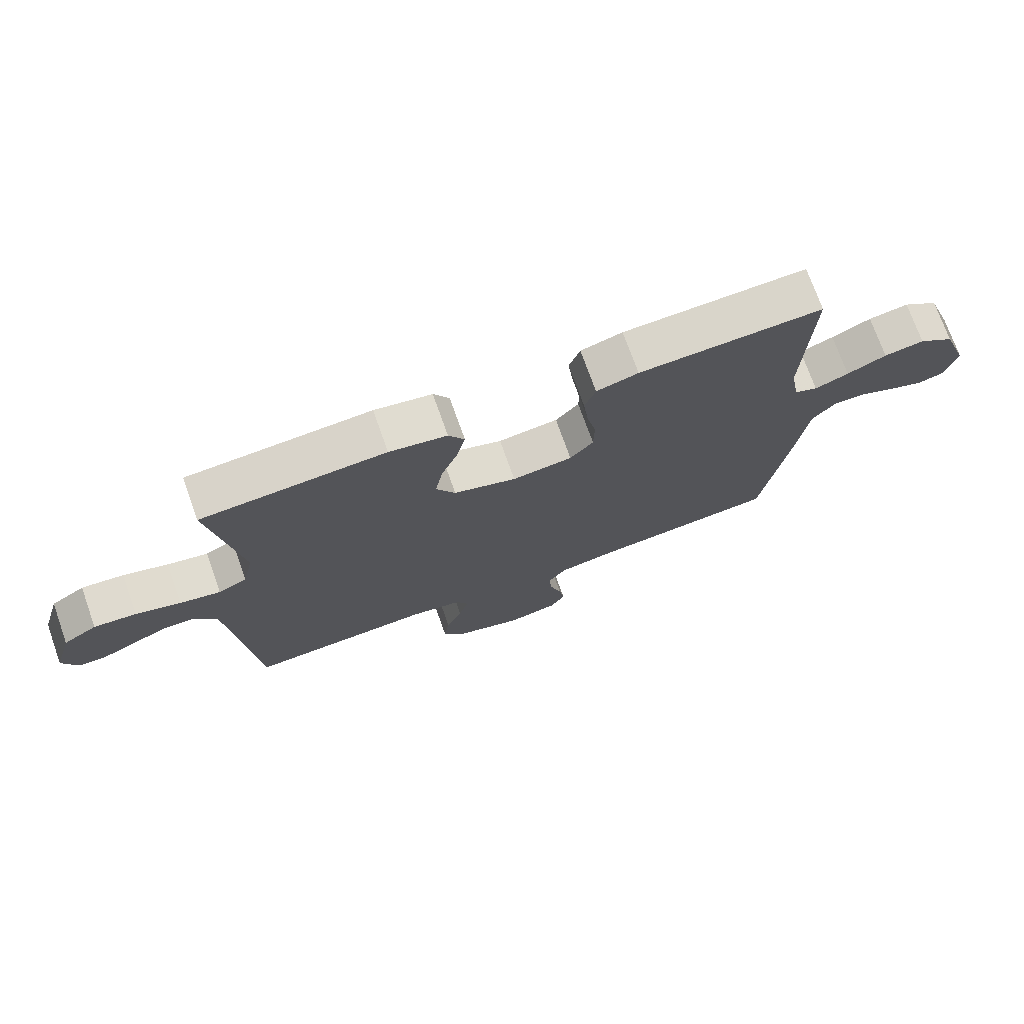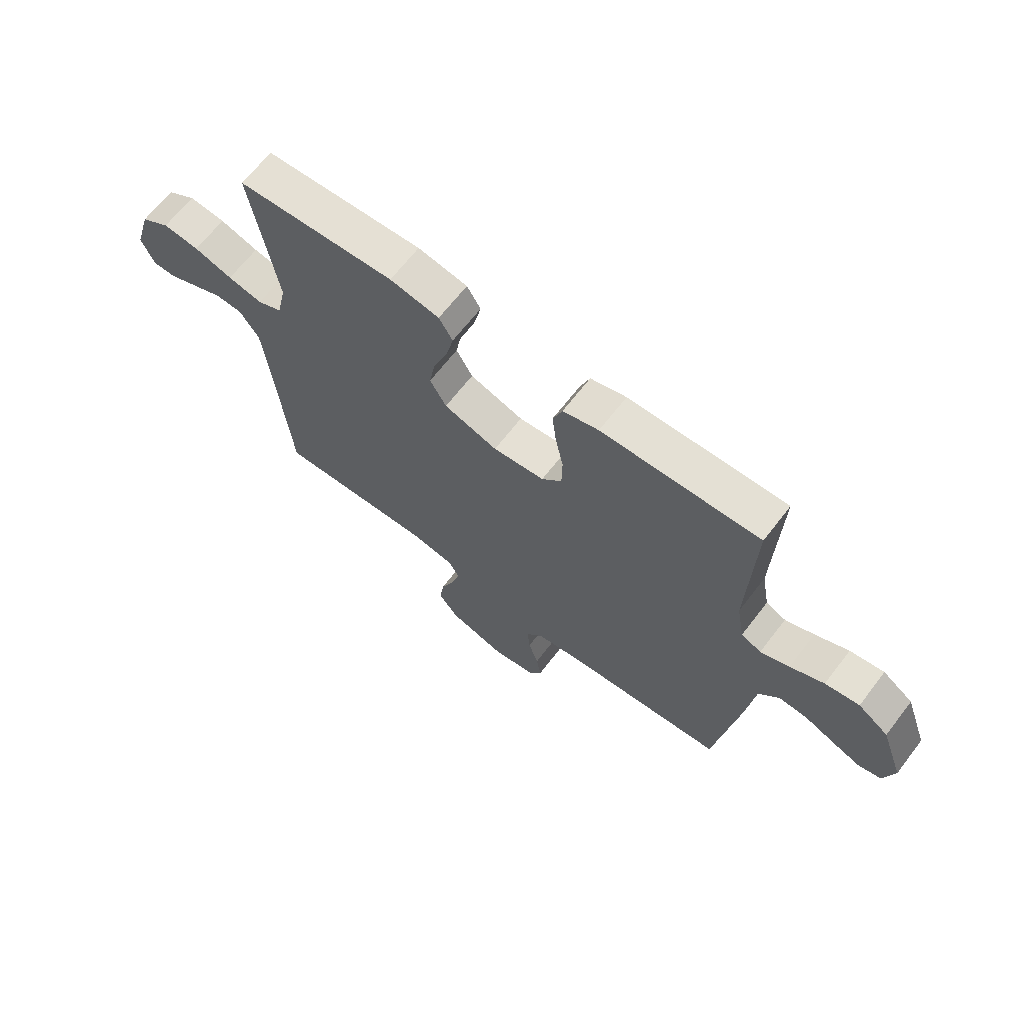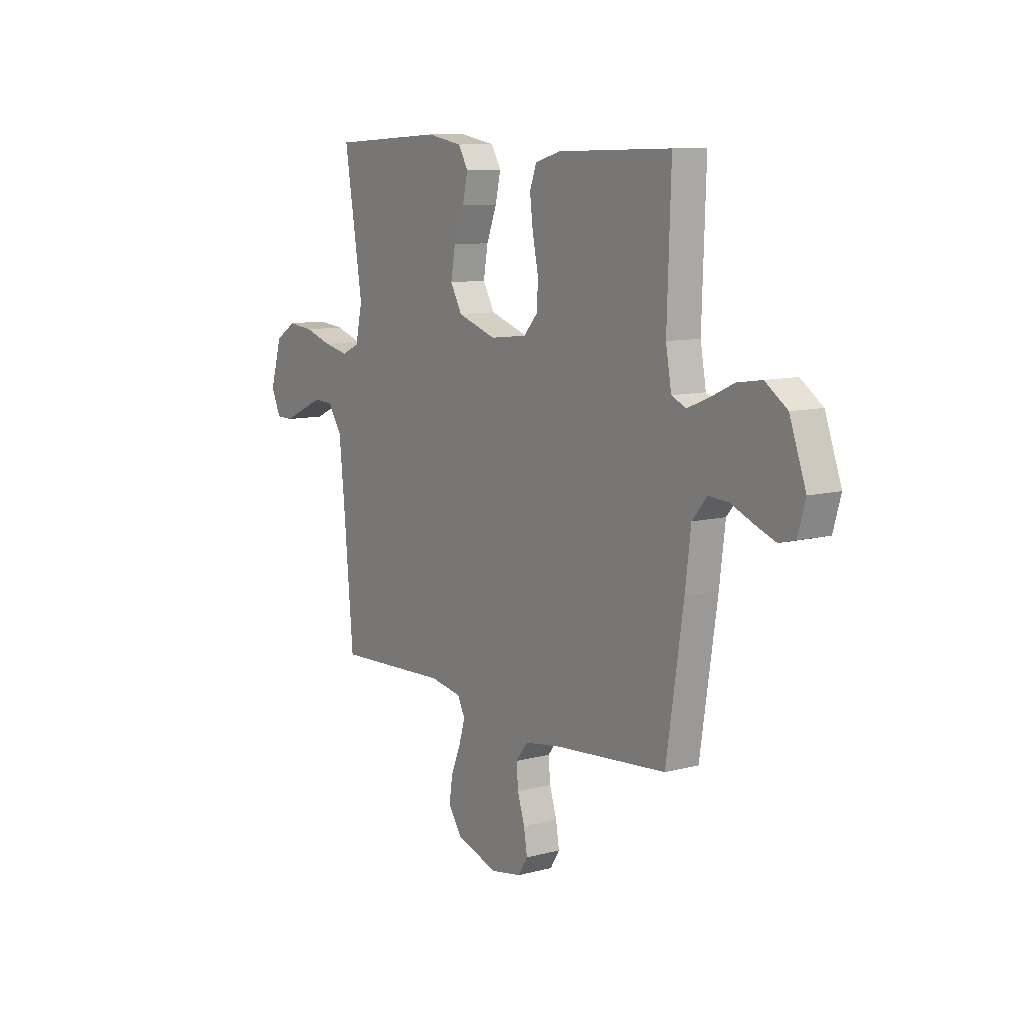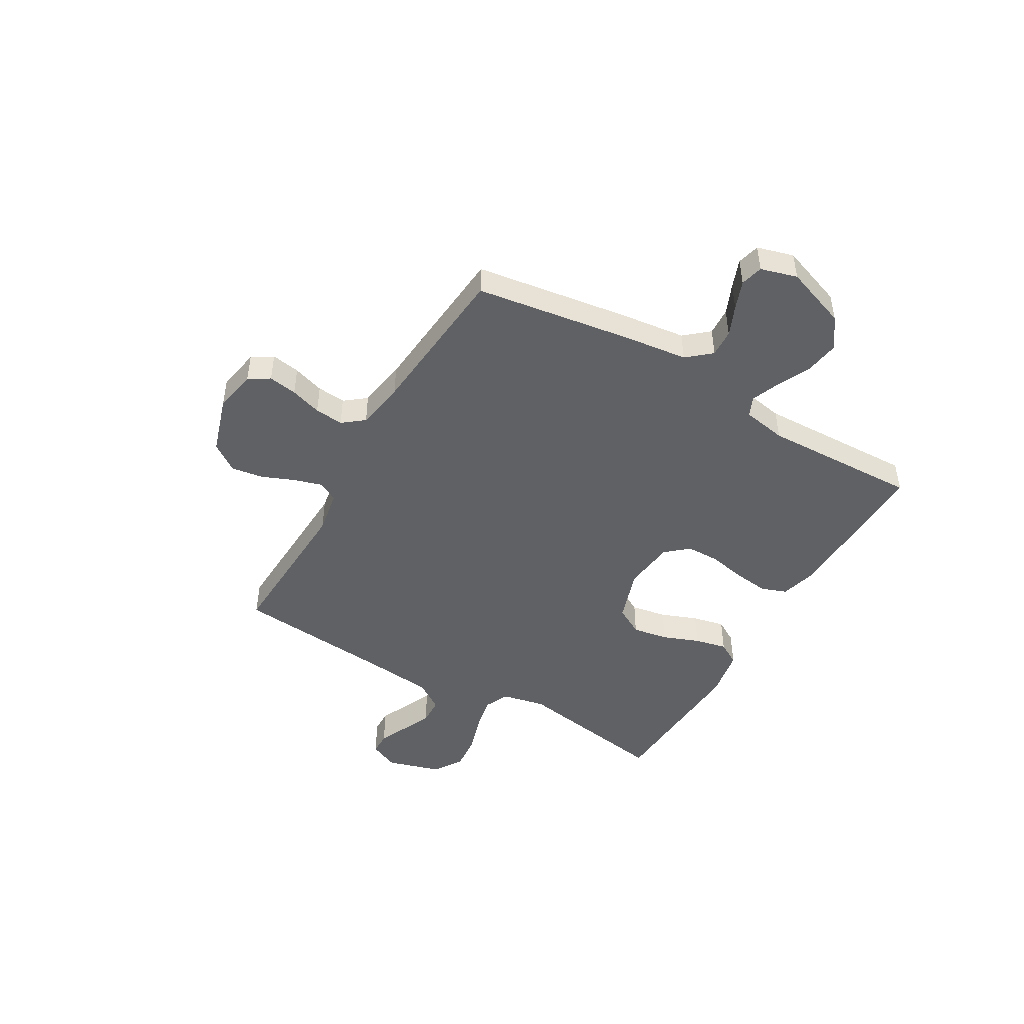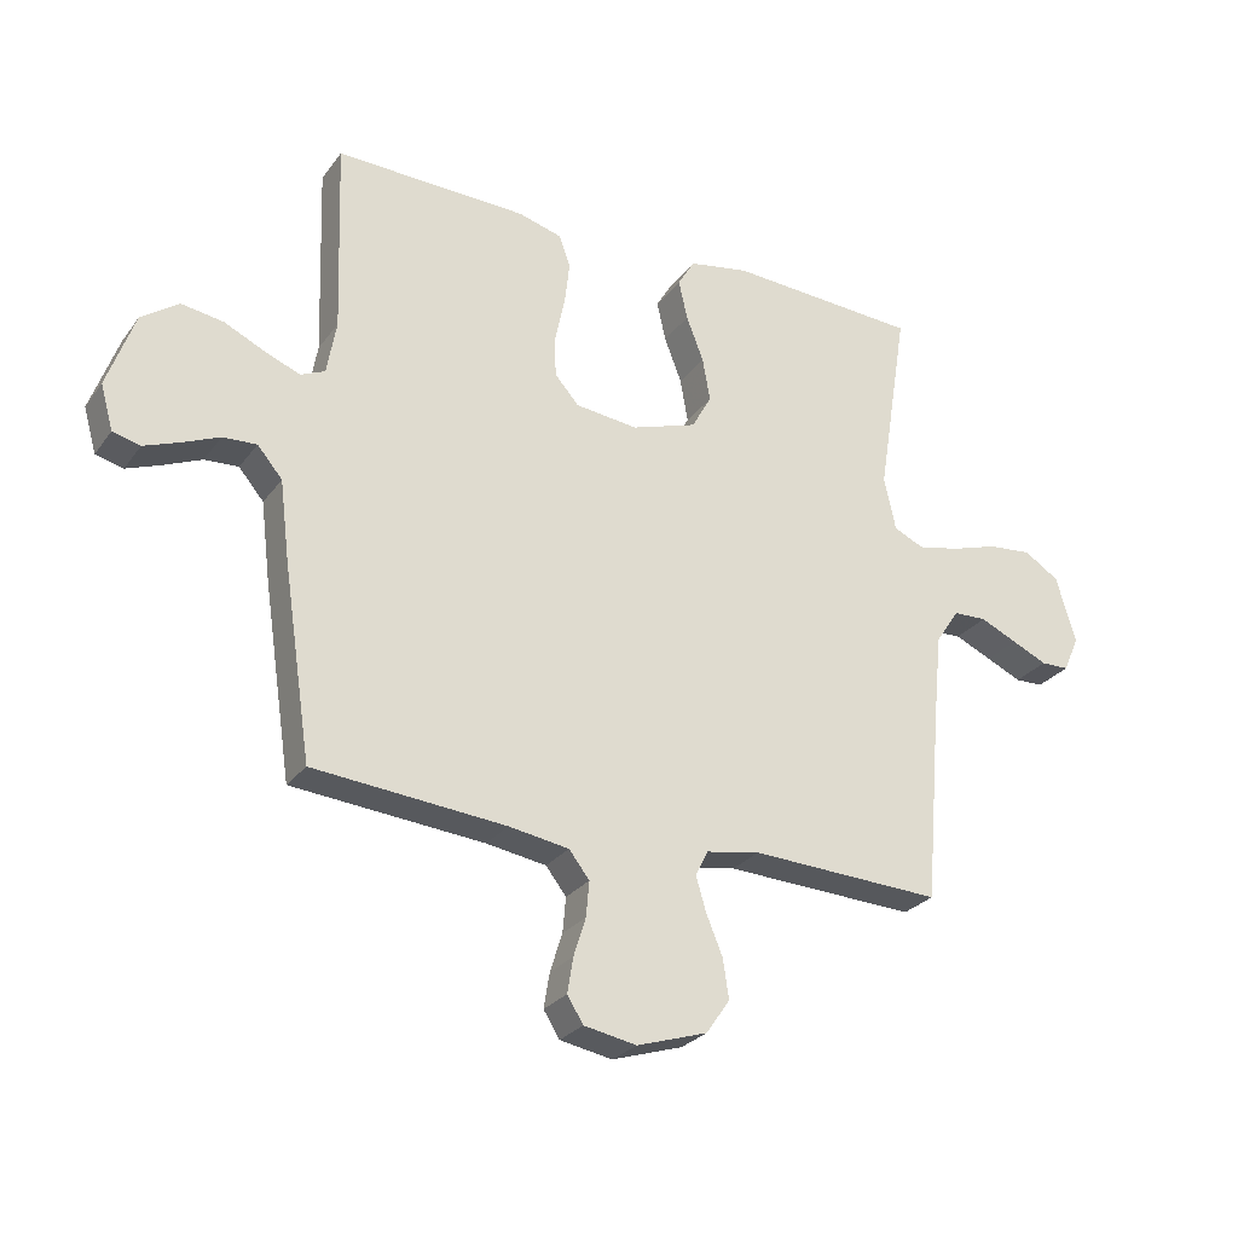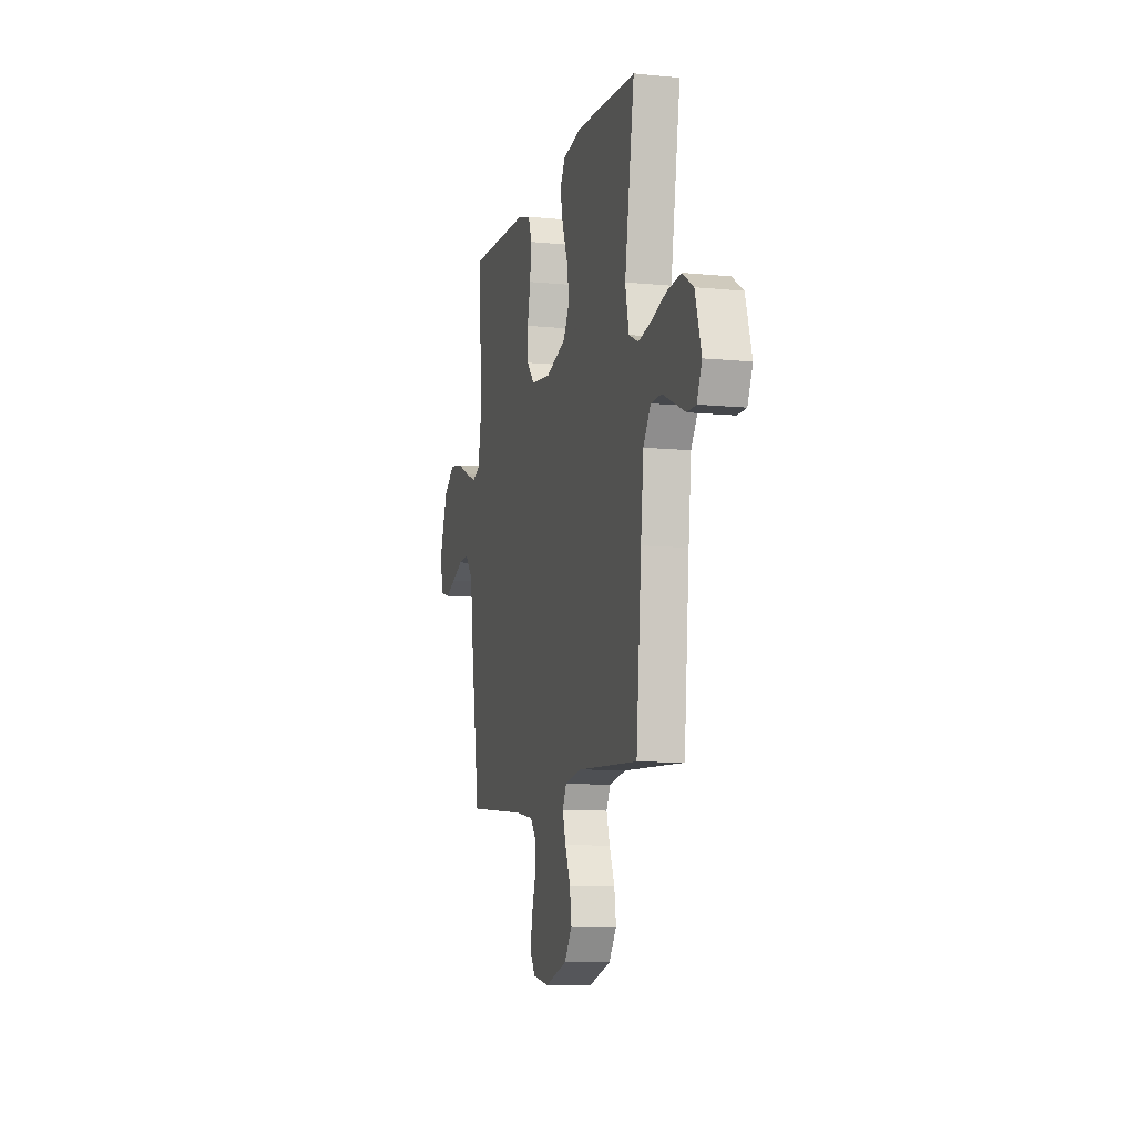
<metadata>
{"format":"obj","ext":"obj","renderer":"f3d","projection":"perspective","resolution":1024,"background":"white","views":[{"elev":73.5,"azim":160.4,"up":"+Z"},{"elev":66.4,"azim":-142.4,"up":"+Z"},{"elev":9.8,"azim":-124.3,"up":"+Z"},{"elev":-47.3,"azim":-120.2,"up":"+Y"},{"elev":-27.0,"azim":-28.5,"up":"+Z"},{"elev":-9.3,"azim":75.2,"up":"+Z"}]}
</metadata>
<code>
v 0.5 0.07 0.5
v 0.452 0.07 0.2
v 0.47 0.07 0.117
v 0.517 0.07 0.095
v 0.583 0.07 0.109
v 0.656 0.07 0.132
v 0.725 0.07 0.139
v 0.78 0.07 0.104
v 0.811 0.07 0
v 0.786 0.07 -0.056
v 0.742 0.07 -0.057
v 0.687 0.07 -0.032
v 0.629 0.07 -0.006
v 0.577 0.07 -0.008
v 0.54 0.07 -0.063
v 0.526 0.07 -0.2
v 0.5 0.07 -0.5
v 0.2 0.07 -0.487
v 0.116 0.07 -0.502
v 0.096 0.07 -0.541
v 0.112 0.07 -0.595
v 0.138 0.07 -0.658
v 0.147 0.07 -0.719
v 0.11 0.07 -0.772
v 0 0.07 -0.807
v -0.082 0.07 -0.792
v -0.107 0.07 -0.752
v -0.098 0.07 -0.697
v -0.079 0.07 -0.637
v -0.074 0.07 -0.582
v -0.106 0.07 -0.541
v -0.2 0.07 -0.526
v -0.5 0.07 -0.5
v -0.545 0.07 -0.2
v -0.56 0.07 -0.078
v -0.599 0.07 -0.032
v -0.652 0.07 -0.035
v -0.71 0.07 -0.06
v -0.765 0.07 -0.081
v -0.808 0.07 -0.07
v -0.828 0.07 0
v -0.785 0.07 0.12
v -0.727 0.07 0.161
v -0.662 0.07 0.151
v -0.598 0.07 0.121
v -0.543 0.07 0.099
v -0.505 0.07 0.116
v -0.49 0.07 0.2
v -0.5 0.07 0.5
v -0.2 0.07 0.492
v -0.132 0.07 0.473
v -0.114 0.07 0.424
v -0.122 0.07 0.357
v -0.137 0.07 0.285
v -0.136 0.07 0.221
v -0.098 0.07 0.178
v 0 0.07 0.167
v 0.102 0.07 0.201
v 0.133 0.07 0.256
v 0.121 0.07 0.324
v 0.094 0.07 0.394
v 0.08 0.07 0.456
v 0.106 0.07 0.5
v 0.2 0.07 0.517
v 0.5 0 0.5
v 0.452 0 0.2
v 0.47 0 0.117
v 0.517 0 0.095
v 0.583 0 0.109
v 0.656 0 0.132
v 0.725 0 0.139
v 0.78 0 0.104
v 0.811 0 0
v 0.786 0 -0.056
v 0.742 0 -0.057
v 0.687 0 -0.032
v 0.629 0 -0.006
v 0.577 0 -0.008
v 0.54 0 -0.063
v 0.526 0 -0.2
v 0.5 0 -0.5
v 0.2 0 -0.487
v 0.116 0 -0.502
v 0.096 0 -0.541
v 0.112 0 -0.595
v 0.138 0 -0.658
v 0.147 0 -0.719
v 0.11 0 -0.772
v 0 0 -0.807
v -0.082 0 -0.792
v -0.107 0 -0.752
v -0.098 0 -0.697
v -0.079 0 -0.637
v -0.074 0 -0.582
v -0.106 0 -0.541
v -0.2 0 -0.526
v -0.5 0 -0.5
v -0.545 0 -0.2
v -0.56 0 -0.078
v -0.599 0 -0.032
v -0.652 0 -0.035
v -0.71 0 -0.06
v -0.765 0 -0.081
v -0.808 0 -0.07
v -0.828 0 0
v -0.785 0 0.12
v -0.727 0 0.161
v -0.662 0 0.151
v -0.598 0 0.121
v -0.543 0 0.099
v -0.505 0 0.116
v -0.49 0 0.2
v -0.5 0 0.5
v -0.2 0 0.492
v -0.132 0 0.473
v -0.114 0 0.424
v -0.122 0 0.357
v -0.137 0 0.285
v -0.136 0 0.221
v -0.098 0 0.178
v 0 0 0.167
v 0.102 0 0.201
v 0.133 0 0.256
v 0.121 0 0.324
v 0.094 0 0.394
v 0.08 0 0.456
v 0.106 0 0.5
v 0.2 0 0.517
f 63 64 1 2
f 60 61 62 63
f 59 60 63 2
f 58 59 2 3
f 57 58 3 4
f 56 57 4
f 51 52 53 54
f 49 50 51 54
f 48 49 54 55
f 47 48 55 56
f 42 43 44 45
f 42 45 46
f 41 42 46
f 40 41 46
f 37 38 39 40
f 37 40 46 47
f 32 33 34 35
f 31 32 35
f 31 35 36
f 26 27 28 29
f 26 29 30
f 25 26 30
f 24 25 30
f 21 22 23 24
f 20 21 24 30
f 19 20 30 31
f 16 17 18
f 15 16 18 19
f 14 15 19 31
f 9 10 11 12
f 9 12 13
f 8 9 13
f 5 6 7 8
f 4 5 8 13
f 56 4 13 14
f 36 37 47 56
f 14 31 36 56
f 66 65 128 127
f 127 126 125 124
f 66 127 124 123
f 67 66 123 122
f 68 67 122 121
f 68 121 120
f 118 117 116 115
f 118 115 114 113
f 119 118 113 112
f 120 119 112 111
f 109 108 107 106
f 110 109 106
f 110 106 105
f 110 105 104
f 104 103 102 101
f 111 110 104 101
f 99 98 97 96
f 99 96 95
f 100 99 95
f 93 92 91 90
f 94 93 90
f 94 90 89
f 94 89 88
f 88 87 86 85
f 94 88 85 84
f 95 94 84 83
f 82 81 80
f 83 82 80 79
f 95 83 79 78
f 76 75 74 73
f 77 76 73
f 77 73 72
f 72 71 70 69
f 77 72 69 68
f 78 77 68 120
f 120 111 101 100
f 120 100 95 78
f 1 65 66 2
f 2 66 67 3
f 3 67 68 4
f 4 68 69 5
f 5 69 70 6
f 6 70 71 7
f 7 71 72 8
f 8 72 73 9
f 9 73 74 10
f 10 74 75 11
f 11 75 76 12
f 12 76 77 13
f 13 77 78 14
f 14 78 79 15
f 15 79 80 16
f 16 80 81 17
f 17 81 82 18
f 18 82 83 19
f 19 83 84 20
f 20 84 85 21
f 21 85 86 22
f 22 86 87 23
f 23 87 88 24
f 24 88 89 25
f 25 89 90 26
f 26 90 91 27
f 27 91 92 28
f 28 92 93 29
f 29 93 94 30
f 30 94 95 31
f 31 95 96 32
f 32 96 97 33
f 33 97 98 34
f 34 98 99 35
f 35 99 100 36
f 36 100 101 37
f 37 101 102 38
f 38 102 103 39
f 39 103 104 40
f 40 104 105 41
f 41 105 106 42
f 42 106 107 43
f 43 107 108 44
f 44 108 109 45
f 45 109 110 46
f 46 110 111 47
f 47 111 112 48
f 48 112 113 49
f 49 113 114 50
f 50 114 115 51
f 51 115 116 52
f 52 116 117 53
f 53 117 118 54
f 54 118 119 55
f 55 119 120 56
f 56 120 121 57
f 57 121 122 58
f 58 122 123 59
f 59 123 124 60
f 60 124 125 61
f 61 125 126 62
f 62 126 127 63
f 63 127 128 64
f 64 128 65 1

</code>
